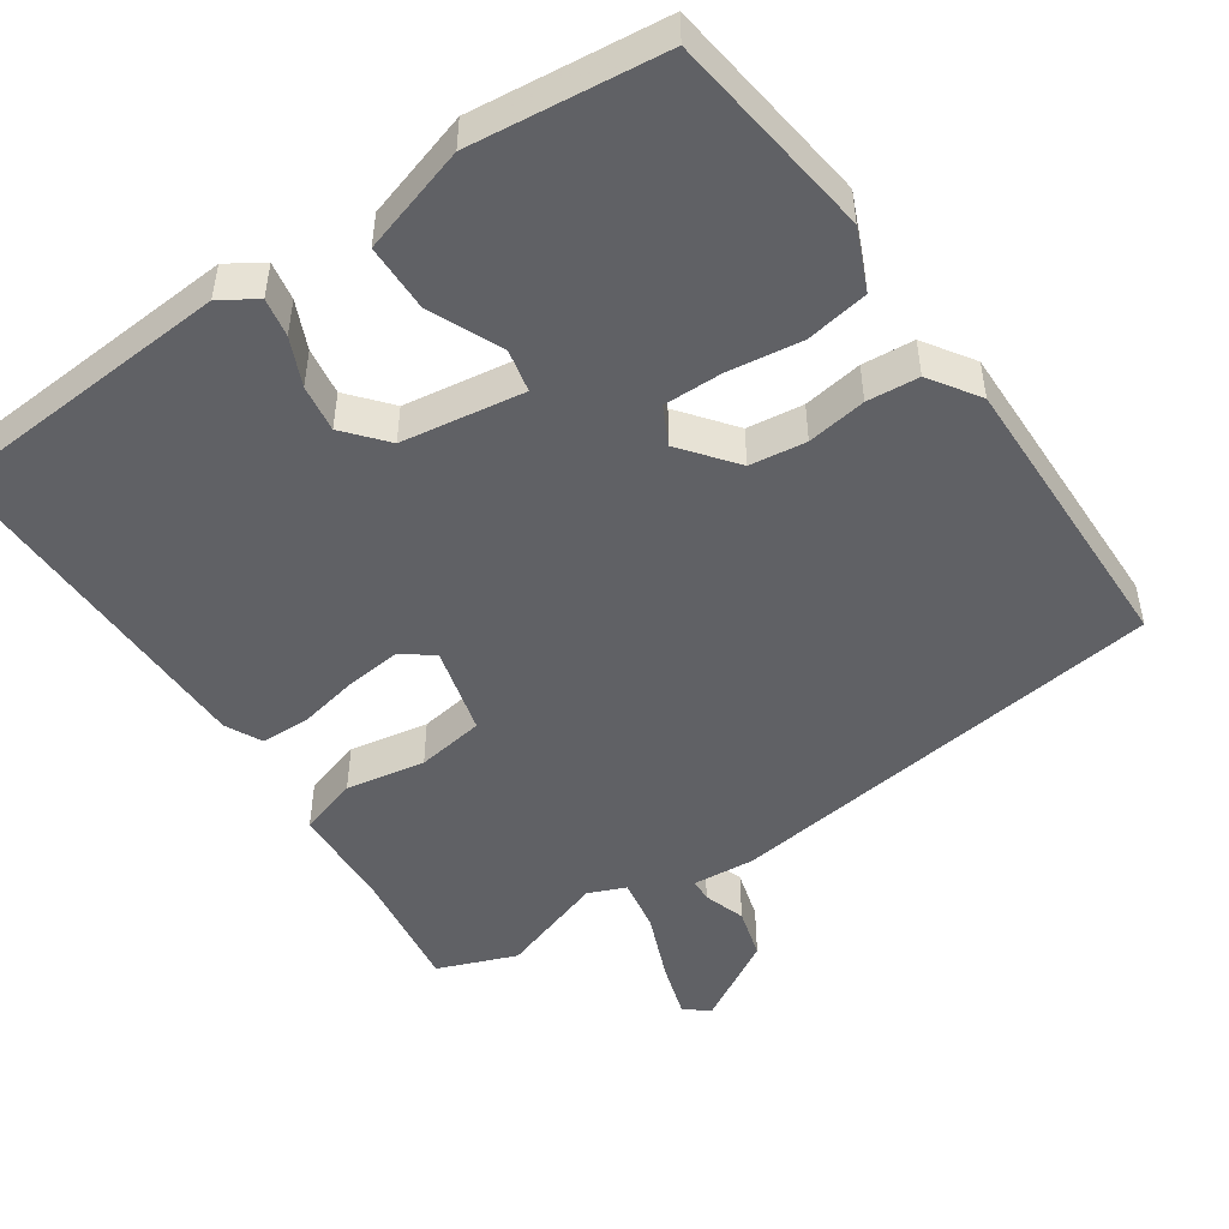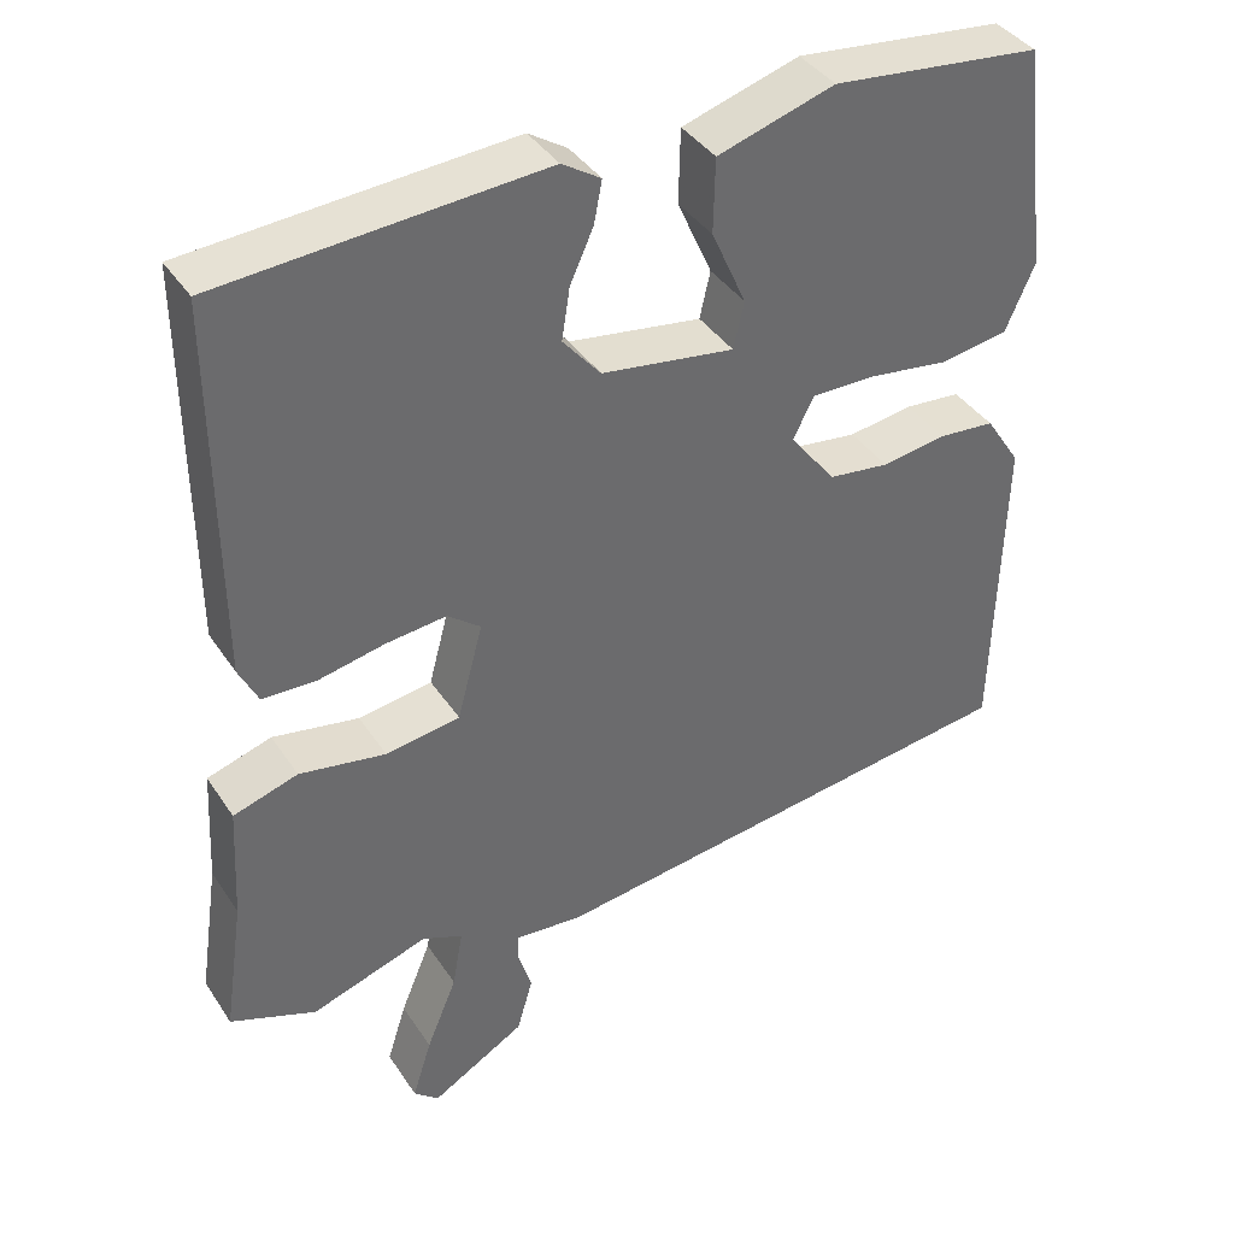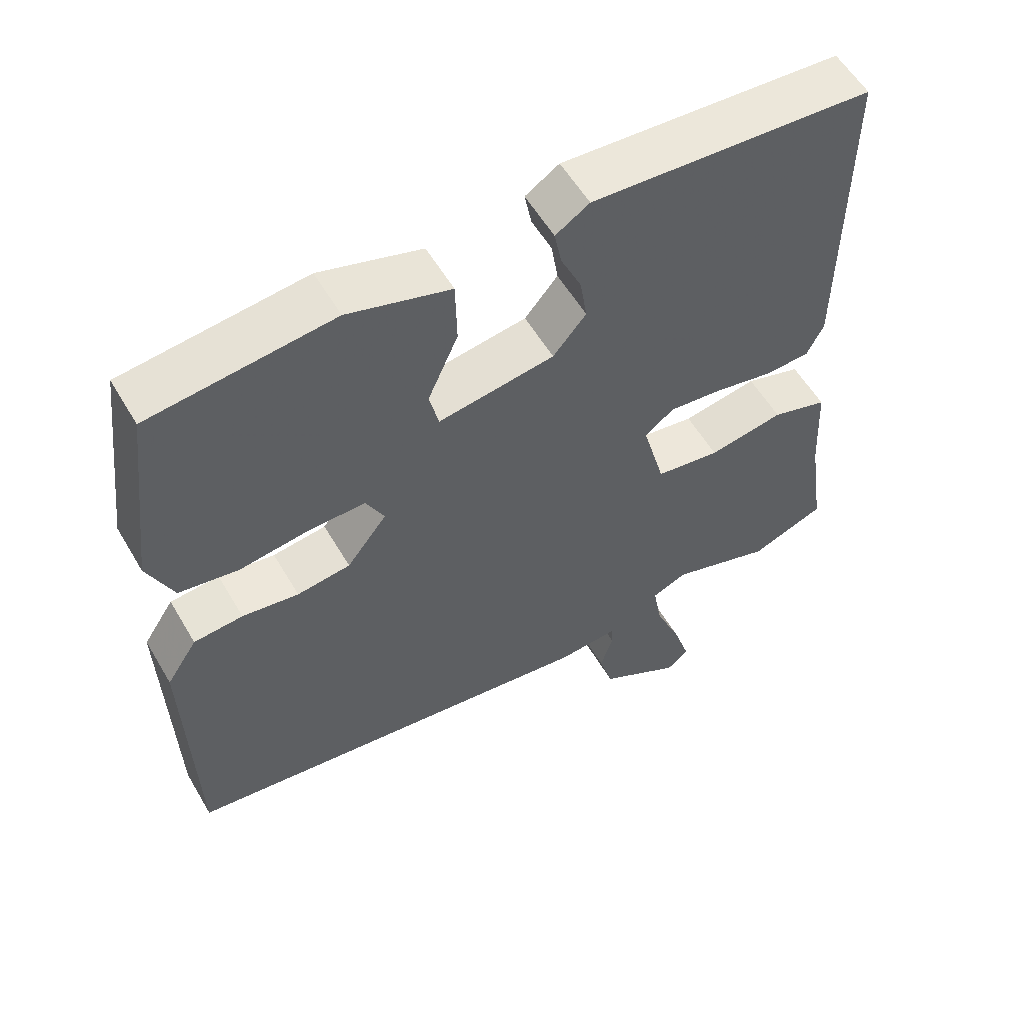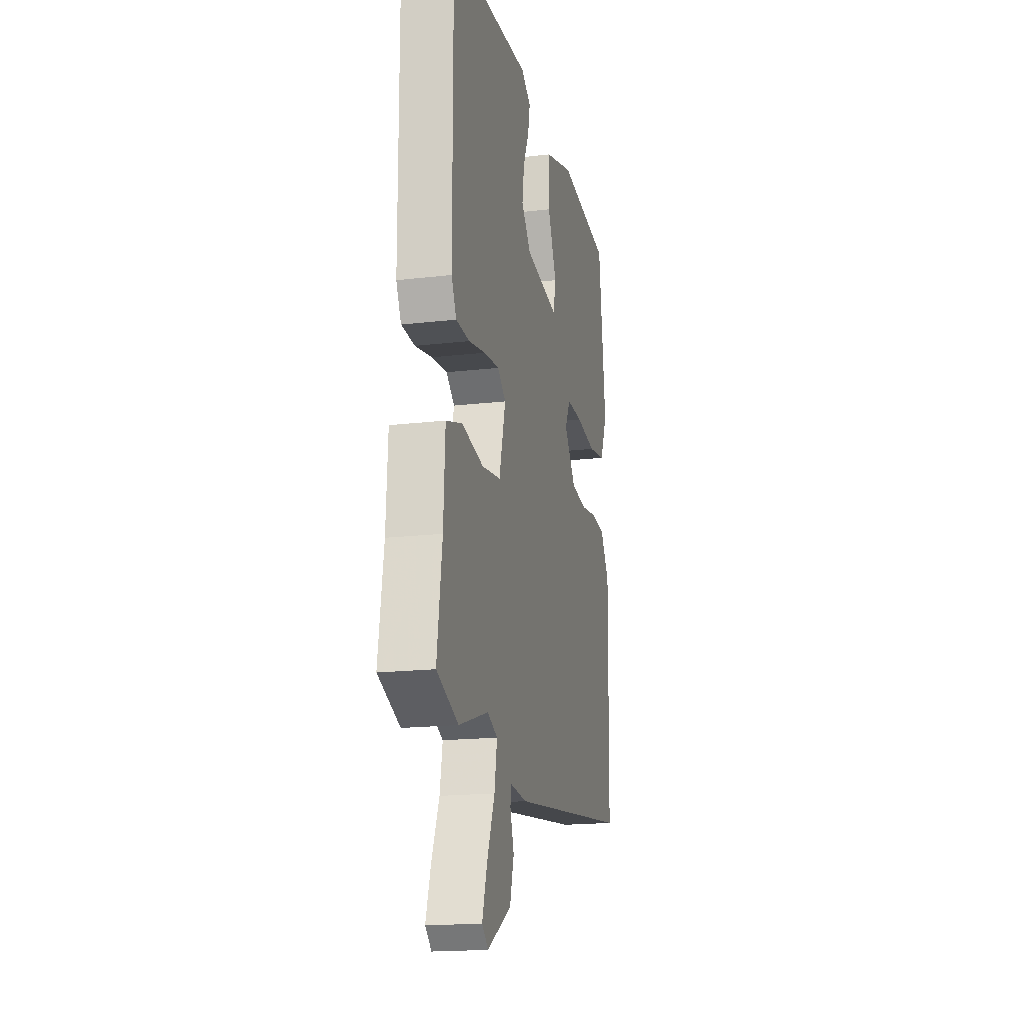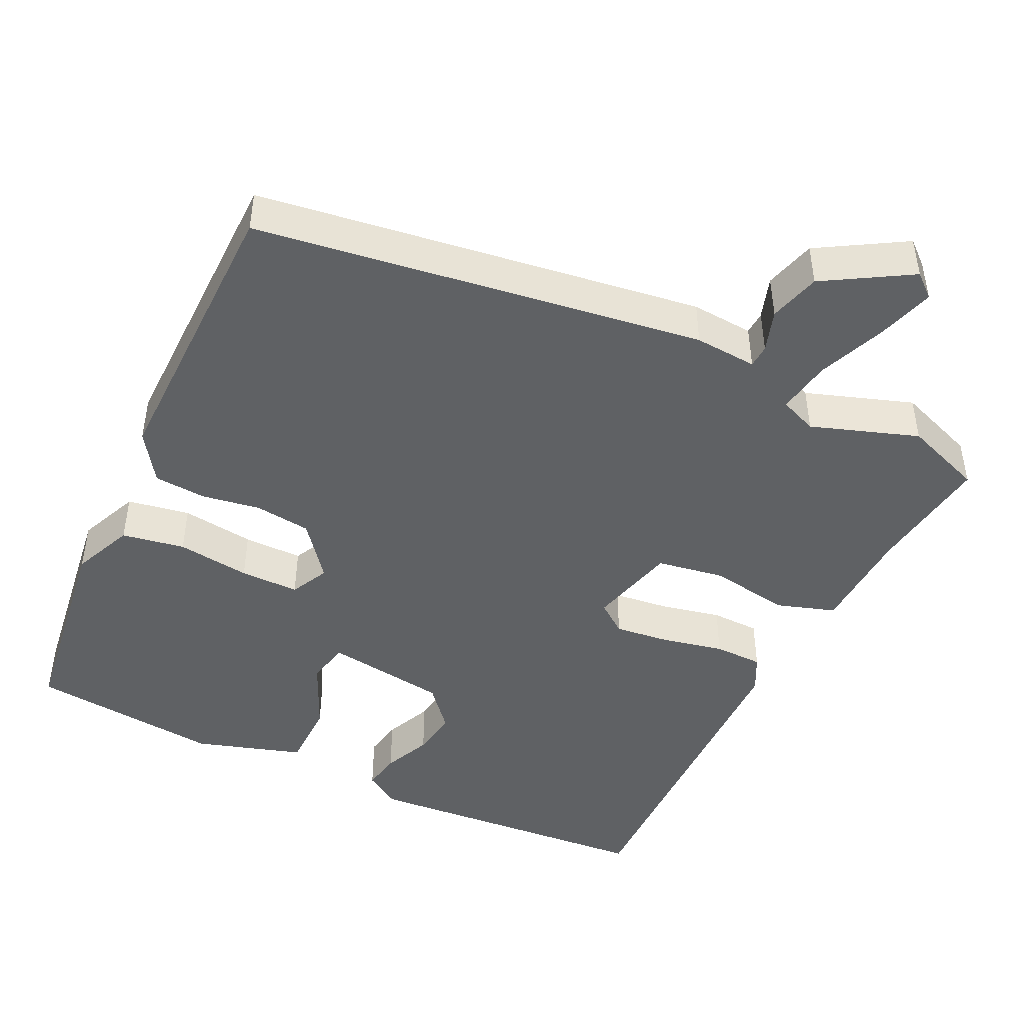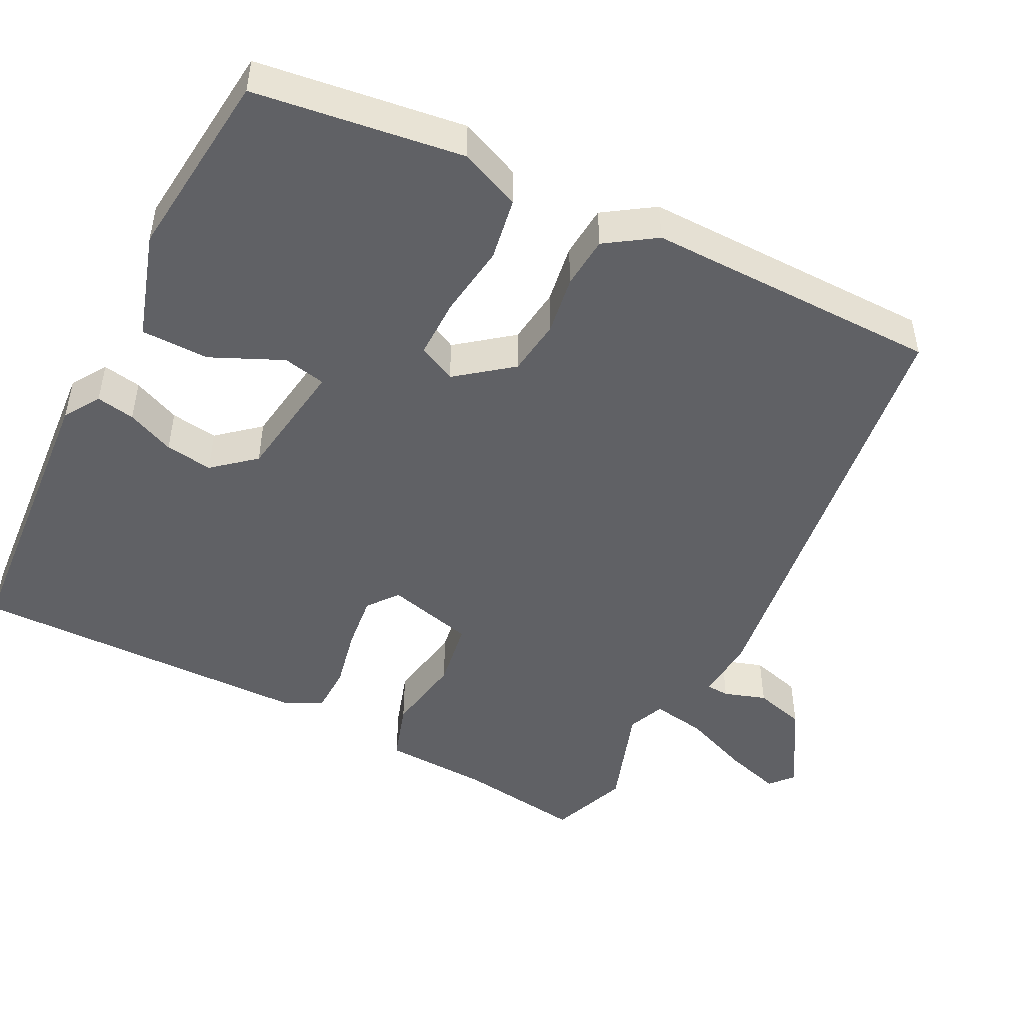
<metadata>
{"format":"obj","ext":"obj","renderer":"f3d","projection":"perspective","resolution":1024,"background":"white","views":[{"elev":-48.8,"azim":34.5,"up":"+Y"},{"elev":39.3,"azim":-30.1,"up":"+Z"},{"elev":56.9,"azim":149.8,"up":"+Z"},{"elev":-18.0,"azim":-77.1,"up":"+Z"},{"elev":-45.8,"azim":154.9,"up":"+Y"},{"elev":-48.0,"azim":63.5,"up":"+Y"}]}
</metadata>
<code>
v 0.512 0.07 -0.464
v -0.092 0.07 -0.543
v -0.176 0.07 -0.536
v -0.178 0.07 -0.567
v -0.16 0.07 -0.624
v -0.18 0.07 -0.693
v -0.297 0.07 -0.761
v -0.328 0.07 -0.734
v -0.304 0.07 -0.658
v -0.266 0.07 -0.566
v -0.253 0.07 -0.493
v -0.303 0.07 -0.472
v -0.448 0.07 -0.52
v -0.554 0.07 -0.479
v -0.529 0.07 -0.311
v -0.521 0.07 -0.168
v -0.441 0.07 -0.143
v -0.334 0.07 -0.162
v -0.242 0.07 -0.148
v -0.21 0.07 -0.029
v -0.251 0.07 0.003
v -0.326 0.07 -0.005
v -0.409 0.07 -0.022
v -0.475 0.07 -0.02
v -0.499 0.07 0.029
v -0.501 0.07 0.495
v -0.102 0.07 0.522
v -0.054 0.07 0.491
v -0.064 0.07 0.439
v -0.093 0.07 0.375
v -0.103 0.07 0.311
v -0.056 0.07 0.255
v 0.109 0.07 0.23
v 0.122 0.07 0.288
v 0.079 0.07 0.385
v 0.081 0.07 0.477
v 0.226 0.07 0.521
v 0.485 0.07 0.492
v 0.52 0.07 0.211
v 0.484 0.07 0.129
v 0.399 0.07 0.115
v 0.3 0.07 0.129
v 0.22 0.07 0.13
v 0.194 0.07 0.079
v 0.251 0.07 0.005
v 0.327 0.07 -0.005
v 0.407 0.07 0.007
v 0.477 0.07 0.001
v 0.521 0.07 -0.066
v 0.512 0 -0.464
v -0.092 0 -0.543
v -0.176 0 -0.536
v -0.178 0 -0.567
v -0.16 0 -0.624
v -0.18 0 -0.693
v -0.297 0 -0.761
v -0.328 0 -0.734
v -0.304 0 -0.658
v -0.266 0 -0.566
v -0.253 0 -0.493
v -0.303 0 -0.472
v -0.448 0 -0.52
v -0.554 0 -0.479
v -0.529 0 -0.311
v -0.521 0 -0.168
v -0.441 0 -0.143
v -0.334 0 -0.162
v -0.242 0 -0.148
v -0.21 0 -0.029
v -0.251 0 0.003
v -0.326 0 -0.005
v -0.409 0 -0.022
v -0.475 0 -0.02
v -0.499 0 0.029
v -0.501 0 0.495
v -0.102 0 0.522
v -0.054 0 0.491
v -0.064 0 0.439
v -0.093 0 0.375
v -0.103 0 0.311
v -0.056 0 0.255
v 0.109 0 0.23
v 0.122 0 0.288
v 0.079 0 0.385
v 0.081 0 0.477
v 0.226 0 0.521
v 0.485 0 0.492
v 0.52 0 0.211
v 0.484 0 0.129
v 0.399 0 0.115
v 0.3 0 0.129
v 0.22 0 0.13
v 0.194 0 0.079
v 0.251 0 0.005
v 0.327 0 -0.005
v 0.407 0 0.007
v 0.477 0 0.001
v 0.521 0 -0.066
f 1 2 3
f 49 1 3
f 48 49 3
f 47 48 3
f 46 47 3
f 45 46 3
f 44 45 3
f 43 44 3
f 40 41 42
f 39 40 42
f 38 39 42
f 37 38 42
f 36 37 42
f 35 36 42
f 34 35 42
f 33 34 42 43
f 32 33 43 3
f 28 29 30
f 27 28 30
f 26 27 30
f 25 26 30
f 24 25 30
f 23 24 30
f 22 23 30
f 21 22 30 31
f 20 21 31 32
f 15 16 17 18
f 15 18 19
f 14 15 19
f 13 14 19
f 12 13 19
f 19 20 32
f 12 19 32
f 11 12 32
f 8 9 10
f 7 8 10
f 6 7 10
f 5 6 10
f 4 5 10
f 3 4 10 11
f 3 11 32
f 52 51 50
f 52 50 98
f 52 98 97
f 52 97 96
f 52 96 95
f 52 95 94
f 52 94 93
f 52 93 92
f 91 90 89
f 91 89 88
f 91 88 87
f 91 87 86
f 91 86 85
f 91 85 84
f 91 84 83
f 92 91 83 82
f 52 92 82 81
f 79 78 77
f 79 77 76
f 79 76 75
f 79 75 74
f 79 74 73
f 79 73 72
f 79 72 71
f 80 79 71 70
f 81 80 70 69
f 67 66 65 64
f 68 67 64
f 68 64 63
f 68 63 62
f 68 62 61
f 81 69 68
f 81 68 61
f 81 61 60
f 59 58 57
f 59 57 56
f 59 56 55
f 59 55 54
f 59 54 53
f 60 59 53 52
f 81 60 52
f 1 50 51 2
f 2 51 52 3
f 3 52 53 4
f 4 53 54 5
f 5 54 55 6
f 6 55 56 7
f 7 56 57 8
f 8 57 58 9
f 9 58 59 10
f 10 59 60 11
f 11 60 61 12
f 12 61 62 13
f 13 62 63 14
f 14 63 64 15
f 15 64 65 16
f 16 65 66 17
f 17 66 67 18
f 18 67 68 19
f 19 68 69 20
f 20 69 70 21
f 21 70 71 22
f 22 71 72 23
f 23 72 73 24
f 24 73 74 25
f 25 74 75 26
f 26 75 76 27
f 27 76 77 28
f 28 77 78 29
f 29 78 79 30
f 30 79 80 31
f 31 80 81 32
f 32 81 82 33
f 33 82 83 34
f 34 83 84 35
f 35 84 85 36
f 36 85 86 37
f 37 86 87 38
f 38 87 88 39
f 39 88 89 40
f 40 89 90 41
f 41 90 91 42
f 42 91 92 43
f 43 92 93 44
f 44 93 94 45
f 45 94 95 46
f 46 95 96 47
f 47 96 97 48
f 48 97 98 49
f 49 98 50 1

</code>
